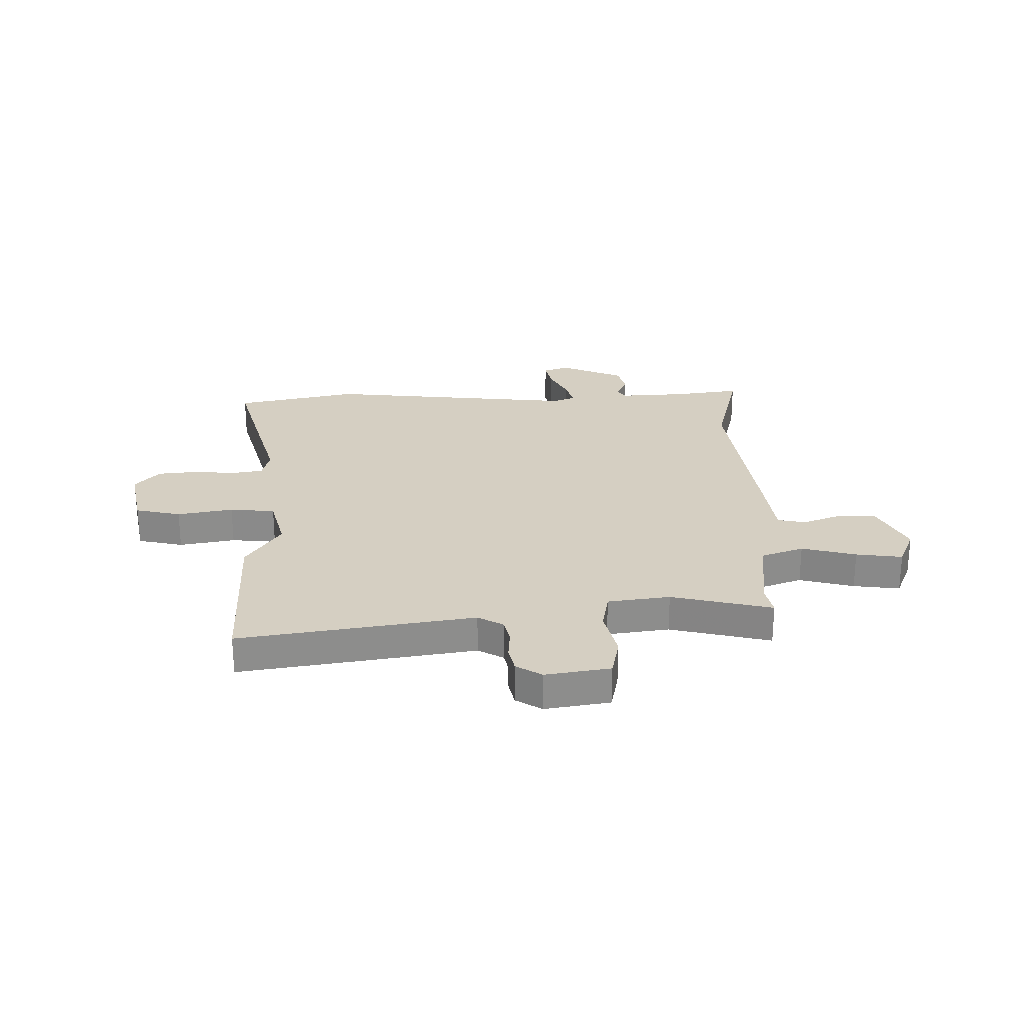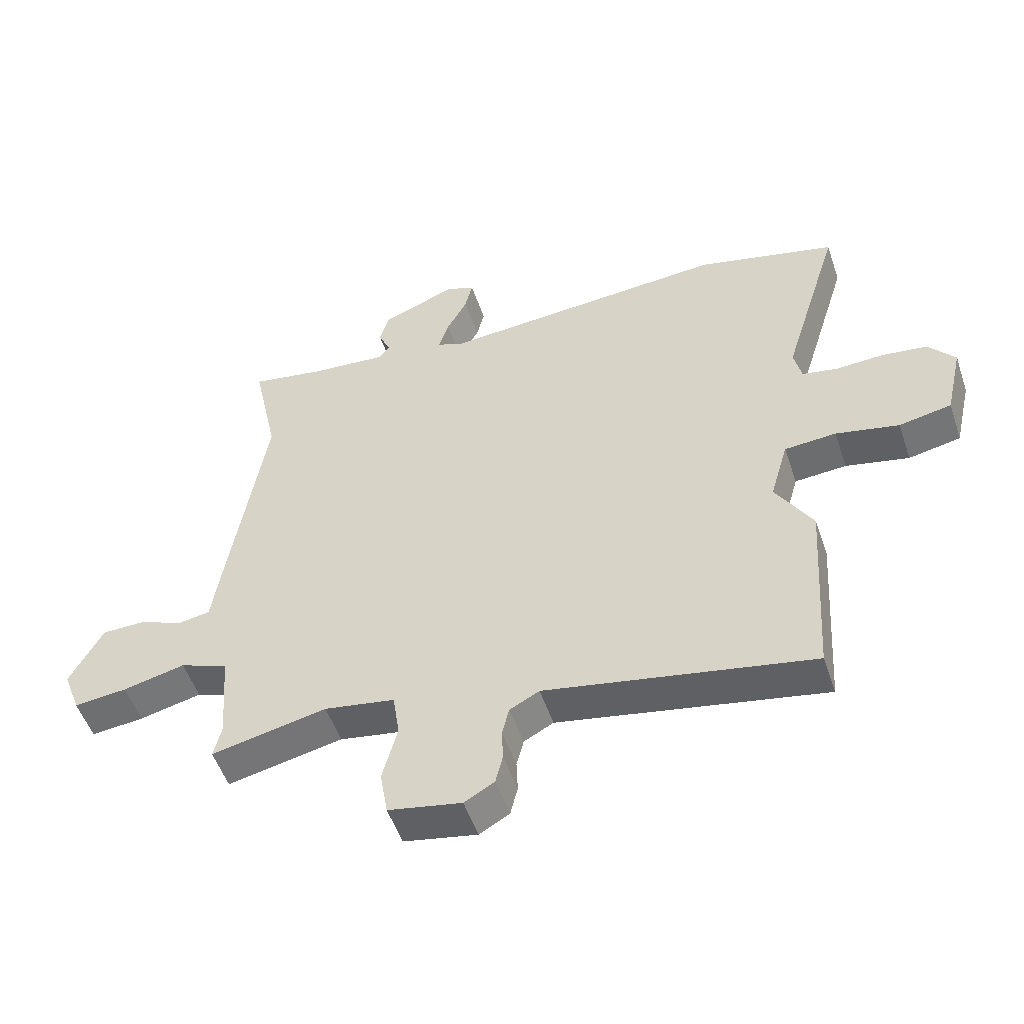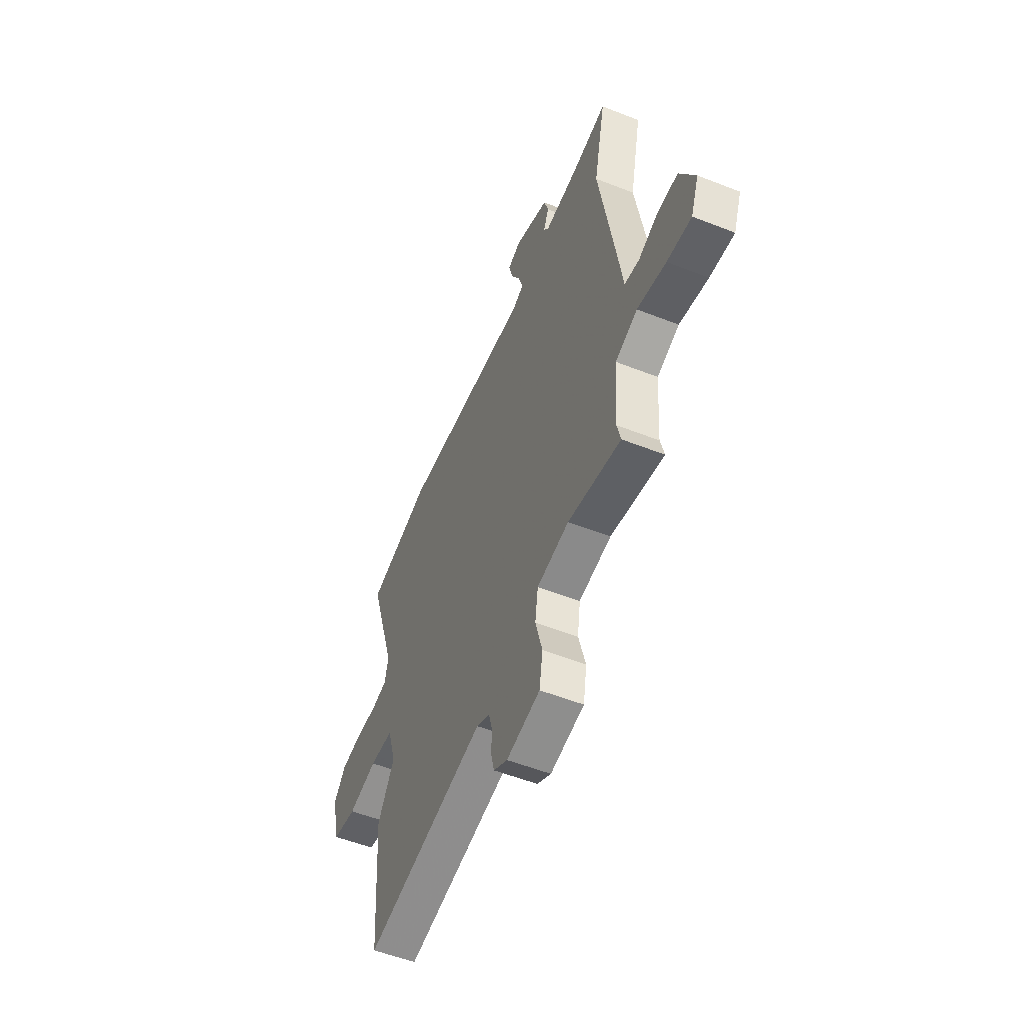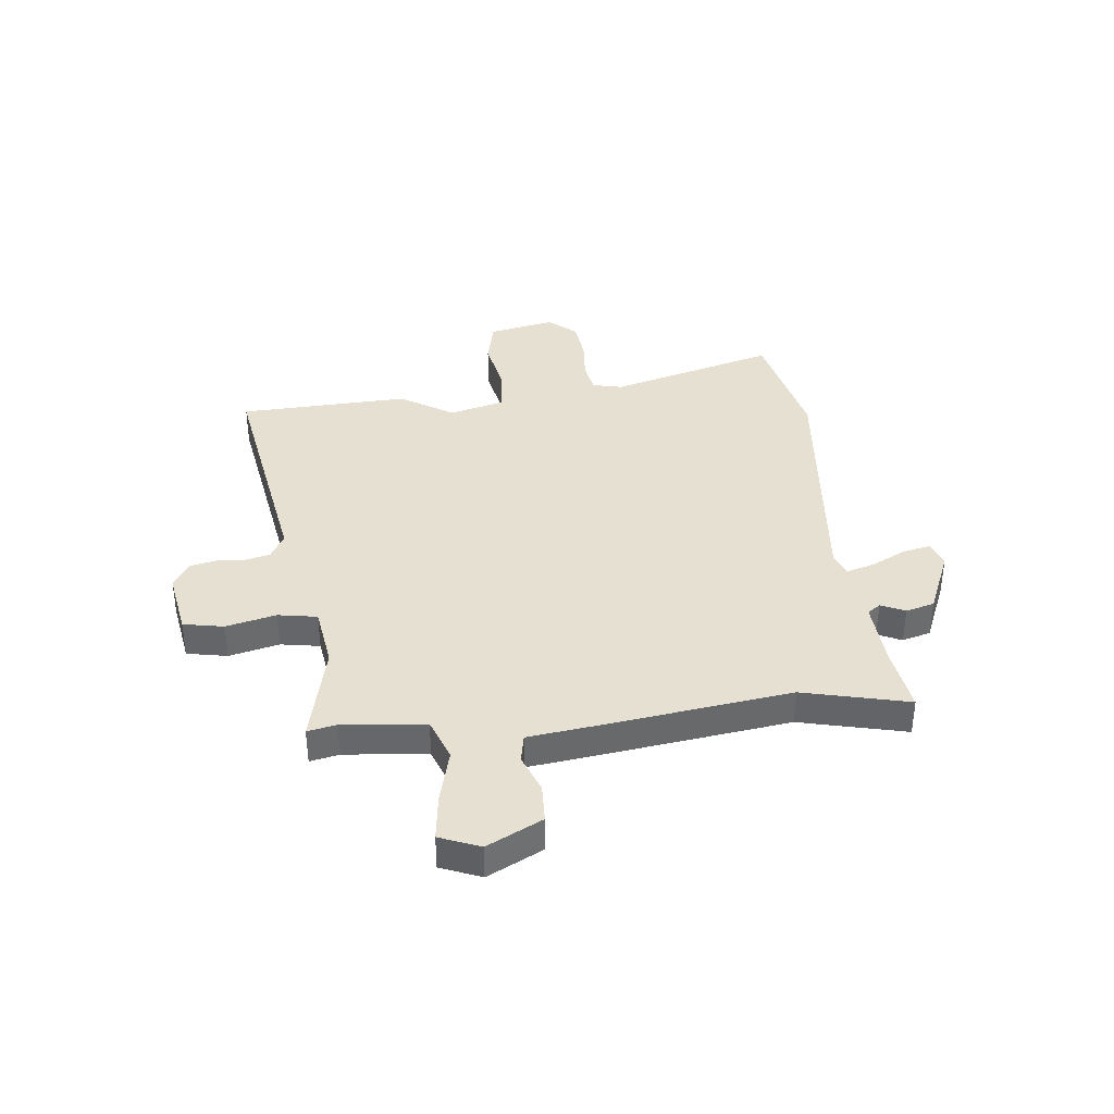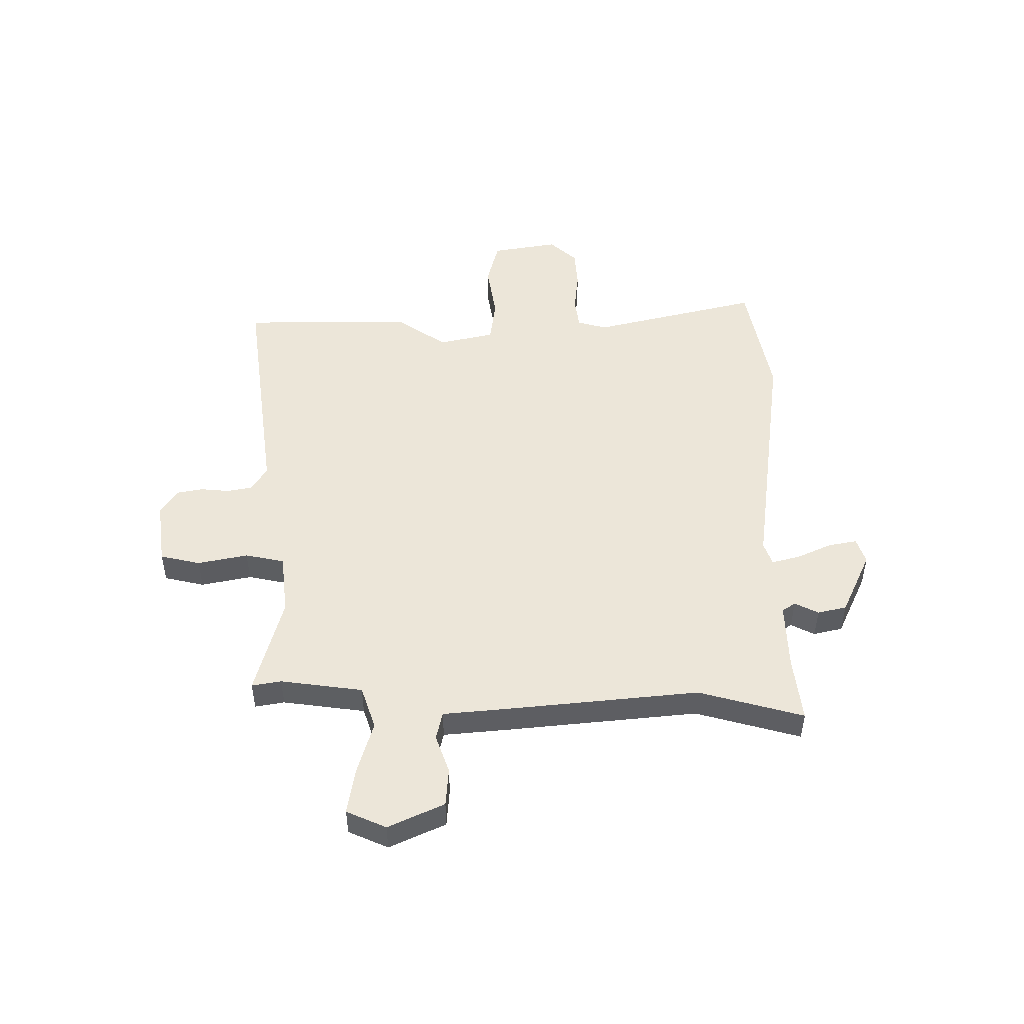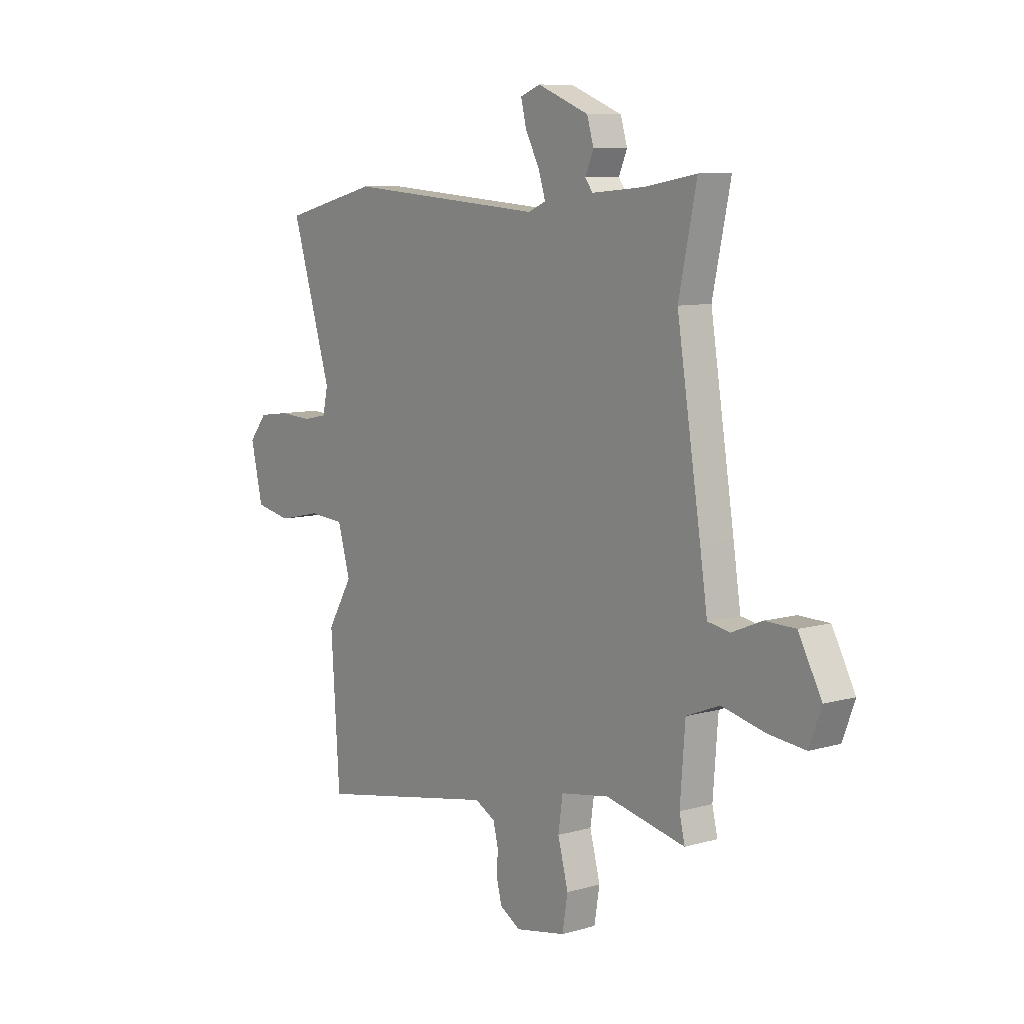
<metadata>
{"format":"obj","ext":"obj","renderer":"f3d","projection":"perspective","resolution":1024,"background":"white","views":[{"elev":25.9,"azim":-179.2,"up":"+Y"},{"elev":-52.4,"azim":18.6,"up":"+Z"},{"elev":-54.3,"azim":-112.7,"up":"+Z"},{"elev":37.8,"azim":-94.8,"up":"+Y"},{"elev":49.4,"azim":-86.9,"up":"+Y"},{"elev":8.7,"azim":-127.5,"up":"+Z"}]}
</metadata>
<code>
v -0.47 0.07 0.359
v -0.513 0.07 0.561
v -0.389 0.07 0.539
v -0.262 0.07 0.528
v -0.244 0.07 0.552
v -0.264 0.07 0.598
v -0.248 0.07 0.652
v -0.124 0.07 0.701
v -0.076 0.07 0.682
v -0.089 0.07 0.629
v -0.123 0.07 0.565
v -0.14 0.07 0.512
v -0.097 0.07 0.494
v 0.384 0.07 0.529
v 0.616 0.07 0.471
v 0.519 0.07 0.157
v 0.531 0.07 0.1
v 0.59 0.07 0.088
v 0.67 0.07 0.092
v 0.745 0.07 0.082
v 0.789 0.07 0.028
v 0.76 0.07 -0.097
v 0.673 0.07 -0.114
v 0.568 0.07 -0.091
v 0.482 0.07 -0.097
v 0.452 0.07 -0.201
v 0.513 0.07 -0.303
v 0.492 0.07 -0.625
v 0.051 0.07 -0.54
v 0.002 0.07 -0.566
v -0.01 0.07 -0.613
v -0.008 0.07 -0.667
v -0.02 0.07 -0.716
v -0.07 0.07 -0.745
v -0.192 0.07 -0.721
v -0.205 0.07 -0.644
v -0.18 0.07 -0.55
v -0.191 0.07 -0.475
v -0.308 0.07 -0.455
v -0.5 0.07 -0.495
v -0.487 0.07 -0.44
v -0.499 0.07 -0.283
v -0.579 0.07 -0.251
v -0.683 0.07 -0.275
v -0.771 0.07 -0.284
v -0.8 0.07 -0.207
v -0.745 0.07 -0.104
v -0.672 0.07 -0.103
v -0.6 0.07 -0.133
v -0.546 0.07 -0.124
v -0.528 0.07 -0.005
v -0.47 0 0.359
v -0.513 0 0.561
v -0.389 0 0.539
v -0.262 0 0.528
v -0.244 0 0.552
v -0.264 0 0.598
v -0.248 0 0.652
v -0.124 0 0.701
v -0.076 0 0.682
v -0.089 0 0.629
v -0.123 0 0.565
v -0.14 0 0.512
v -0.097 0 0.494
v 0.384 0 0.529
v 0.616 0 0.471
v 0.519 0 0.157
v 0.531 0 0.1
v 0.59 0 0.088
v 0.67 0 0.092
v 0.745 0 0.082
v 0.789 0 0.028
v 0.76 0 -0.097
v 0.673 0 -0.114
v 0.568 0 -0.091
v 0.482 0 -0.097
v 0.452 0 -0.201
v 0.513 0 -0.303
v 0.492 0 -0.625
v 0.051 0 -0.54
v 0.002 0 -0.566
v -0.01 0 -0.613
v -0.008 0 -0.667
v -0.02 0 -0.716
v -0.07 0 -0.745
v -0.192 0 -0.721
v -0.205 0 -0.644
v -0.18 0 -0.55
v -0.191 0 -0.475
v -0.308 0 -0.455
v -0.5 0 -0.495
v -0.487 0 -0.44
v -0.499 0 -0.283
v -0.579 0 -0.251
v -0.683 0 -0.275
v -0.771 0 -0.284
v -0.8 0 -0.207
v -0.745 0 -0.104
v -0.672 0 -0.103
v -0.6 0 -0.133
v -0.546 0 -0.124
v -0.528 0 -0.005
f 50 51 1
f 47 48 49
f 46 47 49
f 45 46 49
f 44 45 49
f 43 44 49
f 42 43 49 50
f 39 40 41
f 39 41 42
f 42 50 1
f 39 42 1
f 38 39 1
f 35 36 37
f 34 35 37
f 33 34 37
f 32 33 37
f 31 32 37
f 30 31 37 38
f 26 27 28 29
f 1 2 3
f 38 1 3
f 30 38 3
f 29 30 3
f 26 29 3
f 25 26 3
f 22 23 24
f 21 22 24
f 20 21 24
f 19 20 24
f 18 19 24
f 17 18 24 25
f 13 14 15 16
f 25 3 4
f 17 25 4
f 16 17 4
f 13 16 4
f 12 13 4
f 9 10 11
f 8 9 11
f 7 8 11
f 6 7 11
f 5 6 11
f 4 5 11 12
f 52 102 101
f 100 99 98
f 100 98 97
f 100 97 96
f 100 96 95
f 100 95 94
f 101 100 94 93
f 92 91 90
f 93 92 90
f 52 101 93
f 52 93 90
f 52 90 89
f 88 87 86
f 88 86 85
f 88 85 84
f 88 84 83
f 88 83 82
f 89 88 82 81
f 80 79 78 77
f 54 53 52
f 54 52 89
f 54 89 81
f 54 81 80
f 54 80 77
f 54 77 76
f 75 74 73
f 75 73 72
f 75 72 71
f 75 71 70
f 75 70 69
f 76 75 69 68
f 67 66 65 64
f 55 54 76
f 55 76 68
f 55 68 67
f 55 67 64
f 55 64 63
f 62 61 60
f 62 60 59
f 62 59 58
f 62 58 57
f 62 57 56
f 63 62 56 55
f 1 52 53 2
f 2 53 54 3
f 3 54 55 4
f 4 55 56 5
f 5 56 57 6
f 6 57 58 7
f 7 58 59 8
f 8 59 60 9
f 9 60 61 10
f 10 61 62 11
f 11 62 63 12
f 12 63 64 13
f 13 64 65 14
f 14 65 66 15
f 15 66 67 16
f 16 67 68 17
f 17 68 69 18
f 18 69 70 19
f 19 70 71 20
f 20 71 72 21
f 21 72 73 22
f 22 73 74 23
f 23 74 75 24
f 24 75 76 25
f 25 76 77 26
f 26 77 78 27
f 27 78 79 28
f 28 79 80 29
f 29 80 81 30
f 30 81 82 31
f 31 82 83 32
f 32 83 84 33
f 33 84 85 34
f 34 85 86 35
f 35 86 87 36
f 36 87 88 37
f 37 88 89 38
f 38 89 90 39
f 39 90 91 40
f 40 91 92 41
f 41 92 93 42
f 42 93 94 43
f 43 94 95 44
f 44 95 96 45
f 45 96 97 46
f 46 97 98 47
f 47 98 99 48
f 48 99 100 49
f 49 100 101 50
f 50 101 102 51
f 51 102 52 1

</code>
